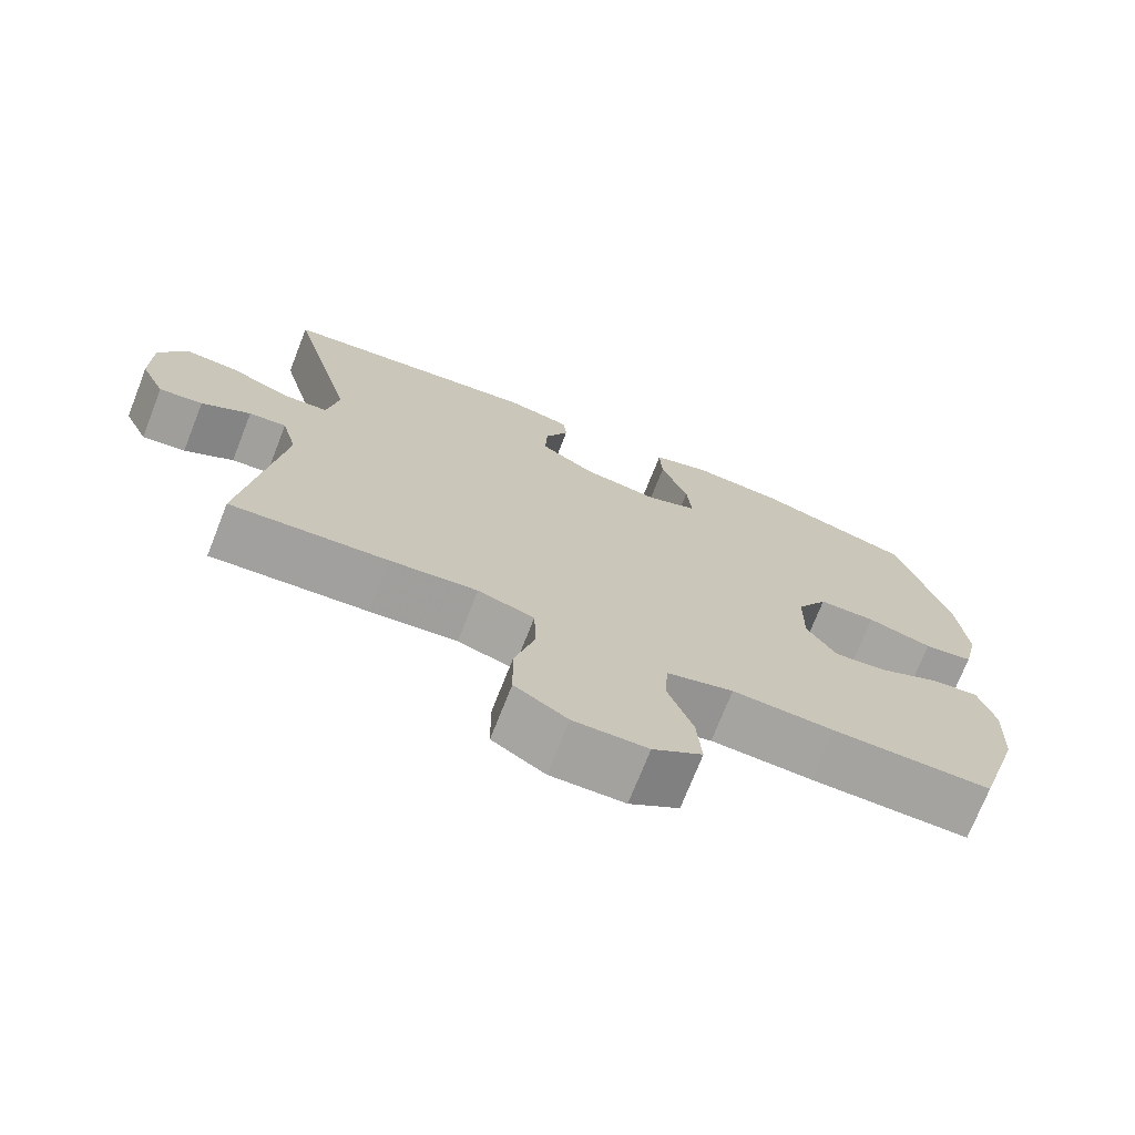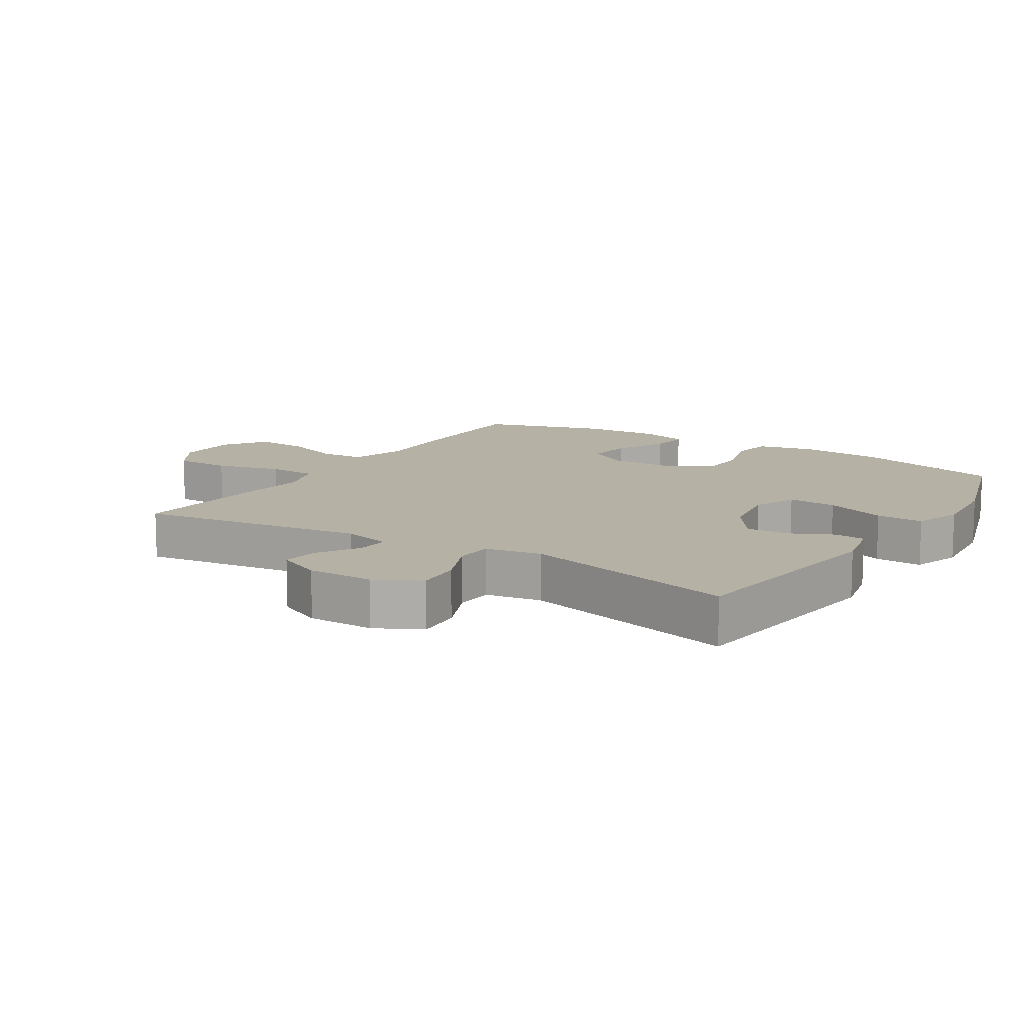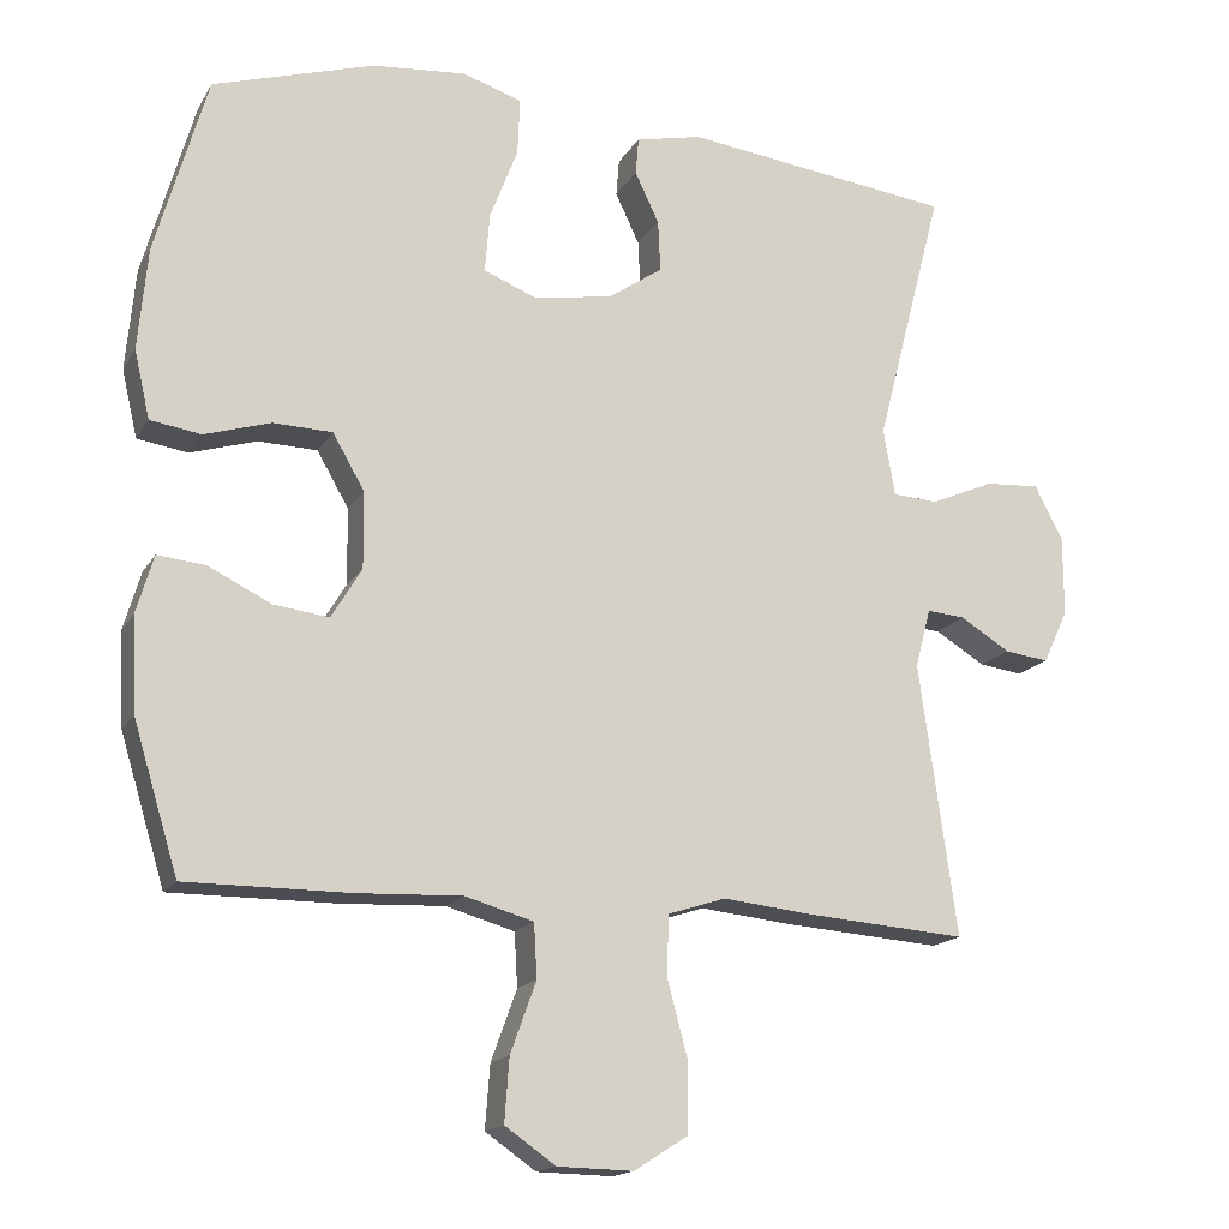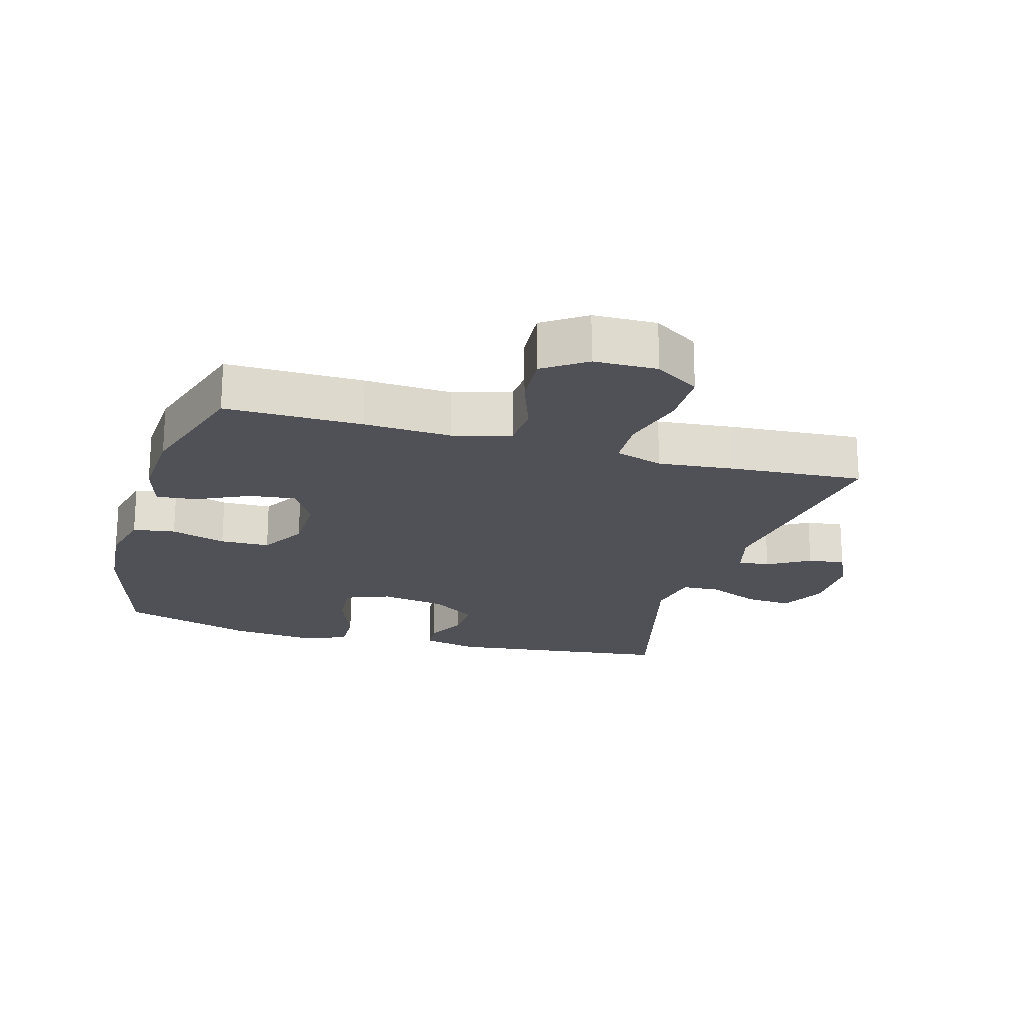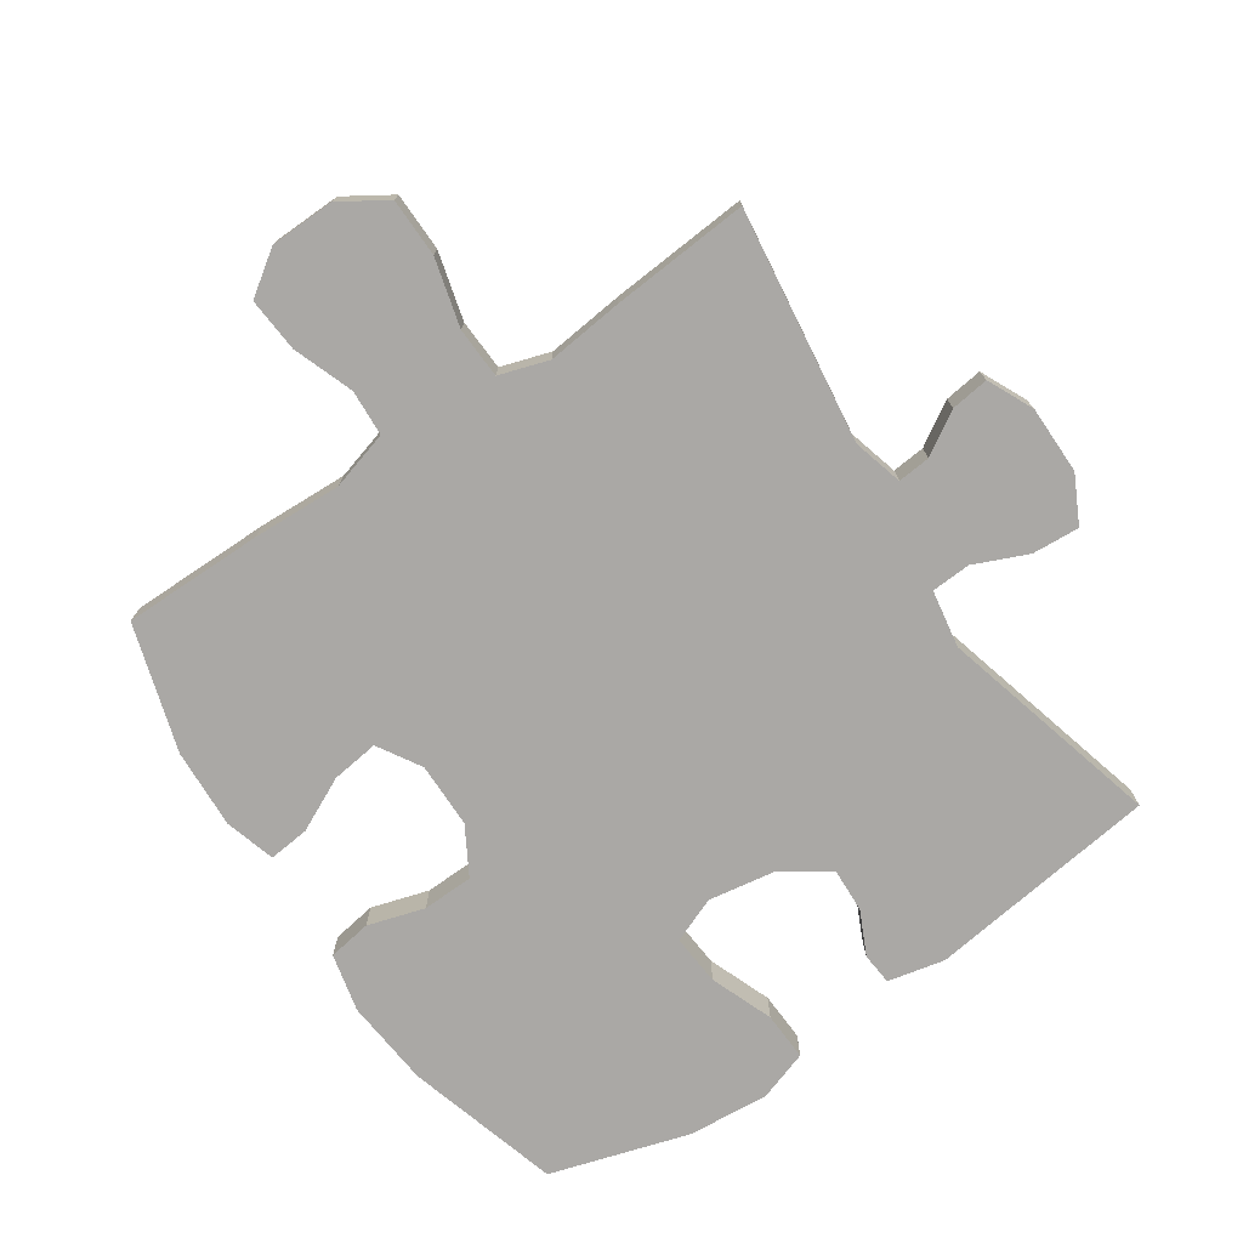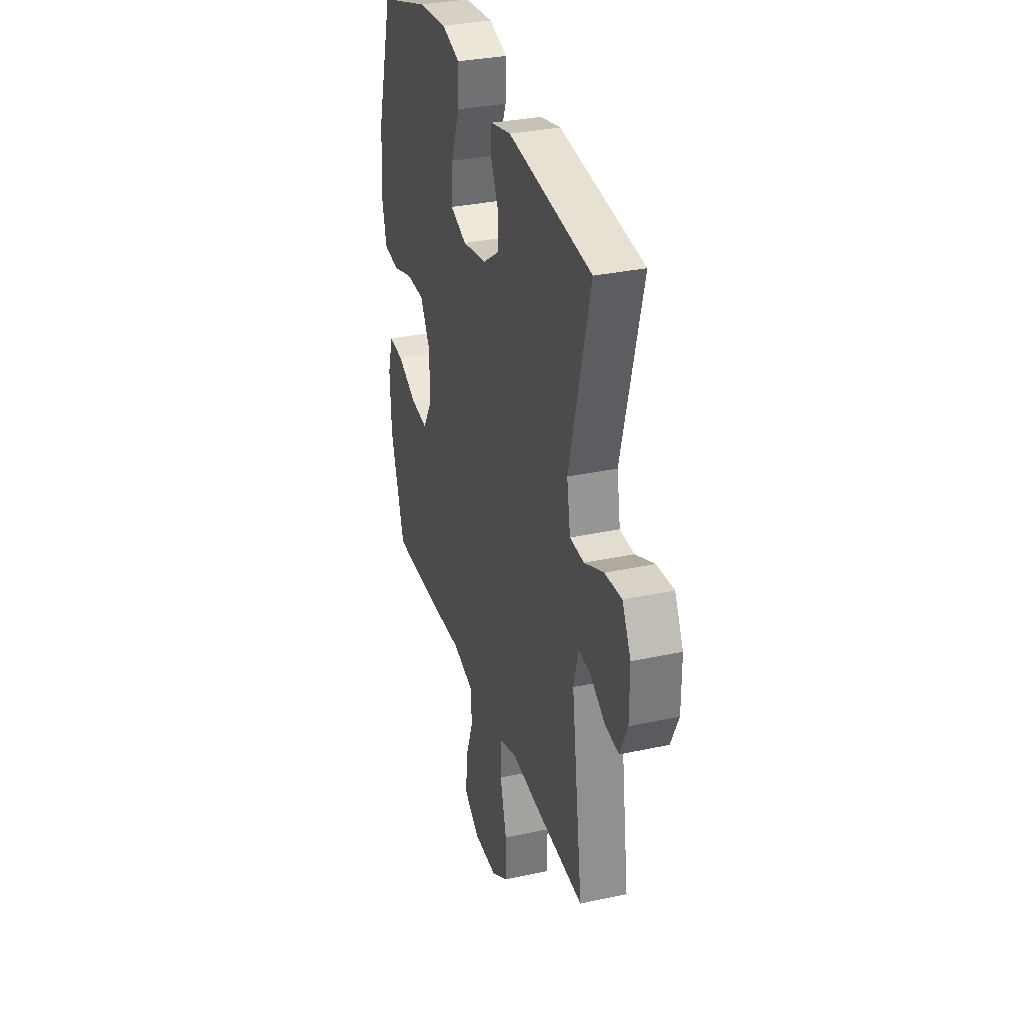
<metadata>
{"format":"obj","ext":"obj","renderer":"f3d","projection":"perspective","resolution":1024,"background":"white","views":[{"elev":-72.9,"azim":-21.5,"up":"+Z"},{"elev":12.0,"azim":-57.7,"up":"+Y"},{"elev":-16.4,"azim":158.8,"up":"+Z"},{"elev":-20.4,"azim":163.8,"up":"+Y"},{"elev":-75.1,"azim":-145.8,"up":"+Y"},{"elev":32.1,"azim":-106.9,"up":"+Z"}]}
</metadata>
<code>
v 0.5 0.07 -0.5
v 0.29 0.07 -0.499
v 0.156 0.07 -0.493
v 0.068 0.07 -0.518
v 0.064 0.07 -0.587
v 0.097 0.07 -0.678
v 0.103 0.07 -0.759
v 0.038 0.07 -0.804
v -0.059 0.07 -0.806
v -0.128 0.07 -0.762
v -0.129 0.07 -0.674
v -0.102 0.07 -0.573
v -0.105 0.07 -0.497
v -0.179 0.07 -0.473
v -0.294 0.07 -0.485
v -0.5 0.07 -0.5
v -0.452 0.07 -0.15
v -0.472 0.07 -0.075
v -0.521 0.07 -0.079
v -0.585 0.07 -0.118
v -0.642 0.07 -0.125
v -0.674 0.07 -0.056
v -0.674 0.07 0.046
v -0.638 0.07 0.116
v -0.567 0.07 0.111
v -0.487 0.07 0.076
v -0.428 0.07 0.079
v -0.413 0.07 0.165
v -0.5 0.07 0.5
v -0.153 0.07 0.543
v -0.068 0.07 0.524
v -0.064 0.07 0.476
v -0.095 0.07 0.411
v -0.098 0.07 0.345
v -0.028 0.07 0.297
v 0.073 0.07 0.28
v 0.141 0.07 0.307
v 0.135 0.07 0.383
v 0.099 0.07 0.477
v 0.096 0.07 0.55
v 0.172 0.07 0.575
v 0.293 0.07 0.564
v 0.5 0.07 0.5
v 0.566 0.07 0.269
v 0.578 0.07 0.138
v 0.558 0.07 0.051
v 0.493 0.07 0.041
v 0.408 0.07 0.067
v 0.332 0.07 0.065
v 0.291 0.07 -0.006
v 0.29 0.07 -0.104
v 0.329 0.07 -0.169
v 0.4 0.07 -0.16
v 0.481 0.07 -0.121
v 0.542 0.07 -0.115
v 0.564 0.07 -0.19
v 0.558 0.07 -0.31
v 0.5 0 -0.5
v 0.29 0 -0.499
v 0.156 0 -0.493
v 0.068 0 -0.518
v 0.064 0 -0.587
v 0.097 0 -0.678
v 0.103 0 -0.759
v 0.038 0 -0.804
v -0.059 0 -0.806
v -0.128 0 -0.762
v -0.129 0 -0.674
v -0.102 0 -0.573
v -0.105 0 -0.497
v -0.179 0 -0.473
v -0.294 0 -0.485
v -0.5 0 -0.5
v -0.452 0 -0.15
v -0.472 0 -0.075
v -0.521 0 -0.079
v -0.585 0 -0.118
v -0.642 0 -0.125
v -0.674 0 -0.056
v -0.674 0 0.046
v -0.638 0 0.116
v -0.567 0 0.111
v -0.487 0 0.076
v -0.428 0 0.079
v -0.413 0 0.165
v -0.5 0 0.5
v -0.153 0 0.543
v -0.068 0 0.524
v -0.064 0 0.476
v -0.095 0 0.411
v -0.098 0 0.345
v -0.028 0 0.297
v 0.073 0 0.28
v 0.141 0 0.307
v 0.135 0 0.383
v 0.099 0 0.477
v 0.096 0 0.55
v 0.172 0 0.575
v 0.293 0 0.564
v 0.5 0 0.5
v 0.566 0 0.269
v 0.578 0 0.138
v 0.558 0 0.051
v 0.493 0 0.041
v 0.408 0 0.067
v 0.332 0 0.065
v 0.291 0 -0.006
v 0.29 0 -0.104
v 0.329 0 -0.169
v 0.4 0 -0.16
v 0.481 0 -0.121
v 0.542 0 -0.115
v 0.564 0 -0.19
v 0.558 0 -0.31
f 53 54 55 56
f 52 53 56 57
f 45 46 47 48
f 45 48 49
f 44 45 49
f 43 44 49
f 42 43 49 50
f 38 39 40 41
f 37 38 41 42
f 30 31 32 33
f 28 29 30 33
f 27 28 33 34
f 23 24 25 26
f 23 26 27
f 22 23 27
f 19 20 21 22
f 18 19 22 27
f 17 18 27 34
f 14 15 16 17
f 13 14 17 34
f 9 10 11 12
f 5 6 7 8
f 4 5 8 9
f 57 1 2 3
f 52 57 3 4
f 37 42 50 51
f 36 37 51
f 35 36 51
f 35 51 52 4
f 12 13 34 35
f 4 9 12 35
f 113 112 111 110
f 114 113 110 109
f 105 104 103 102
f 106 105 102
f 106 102 101
f 106 101 100
f 107 106 100 99
f 98 97 96 95
f 99 98 95 94
f 90 89 88 87
f 90 87 86 85
f 91 90 85 84
f 83 82 81 80
f 84 83 80
f 84 80 79
f 79 78 77 76
f 84 79 76 75
f 91 84 75 74
f 74 73 72 71
f 91 74 71 70
f 69 68 67 66
f 65 64 63 62
f 66 65 62 61
f 60 59 58 114
f 61 60 114 109
f 108 107 99 94
f 108 94 93
f 108 93 92
f 61 109 108 92
f 92 91 70 69
f 92 69 66 61
f 1 58 59 2
f 2 59 60 3
f 3 60 61 4
f 4 61 62 5
f 5 62 63 6
f 6 63 64 7
f 7 64 65 8
f 8 65 66 9
f 9 66 67 10
f 10 67 68 11
f 11 68 69 12
f 12 69 70 13
f 13 70 71 14
f 14 71 72 15
f 15 72 73 16
f 16 73 74 17
f 17 74 75 18
f 18 75 76 19
f 19 76 77 20
f 20 77 78 21
f 21 78 79 22
f 22 79 80 23
f 23 80 81 24
f 24 81 82 25
f 25 82 83 26
f 26 83 84 27
f 27 84 85 28
f 28 85 86 29
f 29 86 87 30
f 30 87 88 31
f 31 88 89 32
f 32 89 90 33
f 33 90 91 34
f 34 91 92 35
f 35 92 93 36
f 36 93 94 37
f 37 94 95 38
f 38 95 96 39
f 39 96 97 40
f 40 97 98 41
f 41 98 99 42
f 42 99 100 43
f 43 100 101 44
f 44 101 102 45
f 45 102 103 46
f 46 103 104 47
f 47 104 105 48
f 48 105 106 49
f 49 106 107 50
f 50 107 108 51
f 51 108 109 52
f 52 109 110 53
f 53 110 111 54
f 54 111 112 55
f 55 112 113 56
f 56 113 114 57
f 57 114 58 1

</code>
